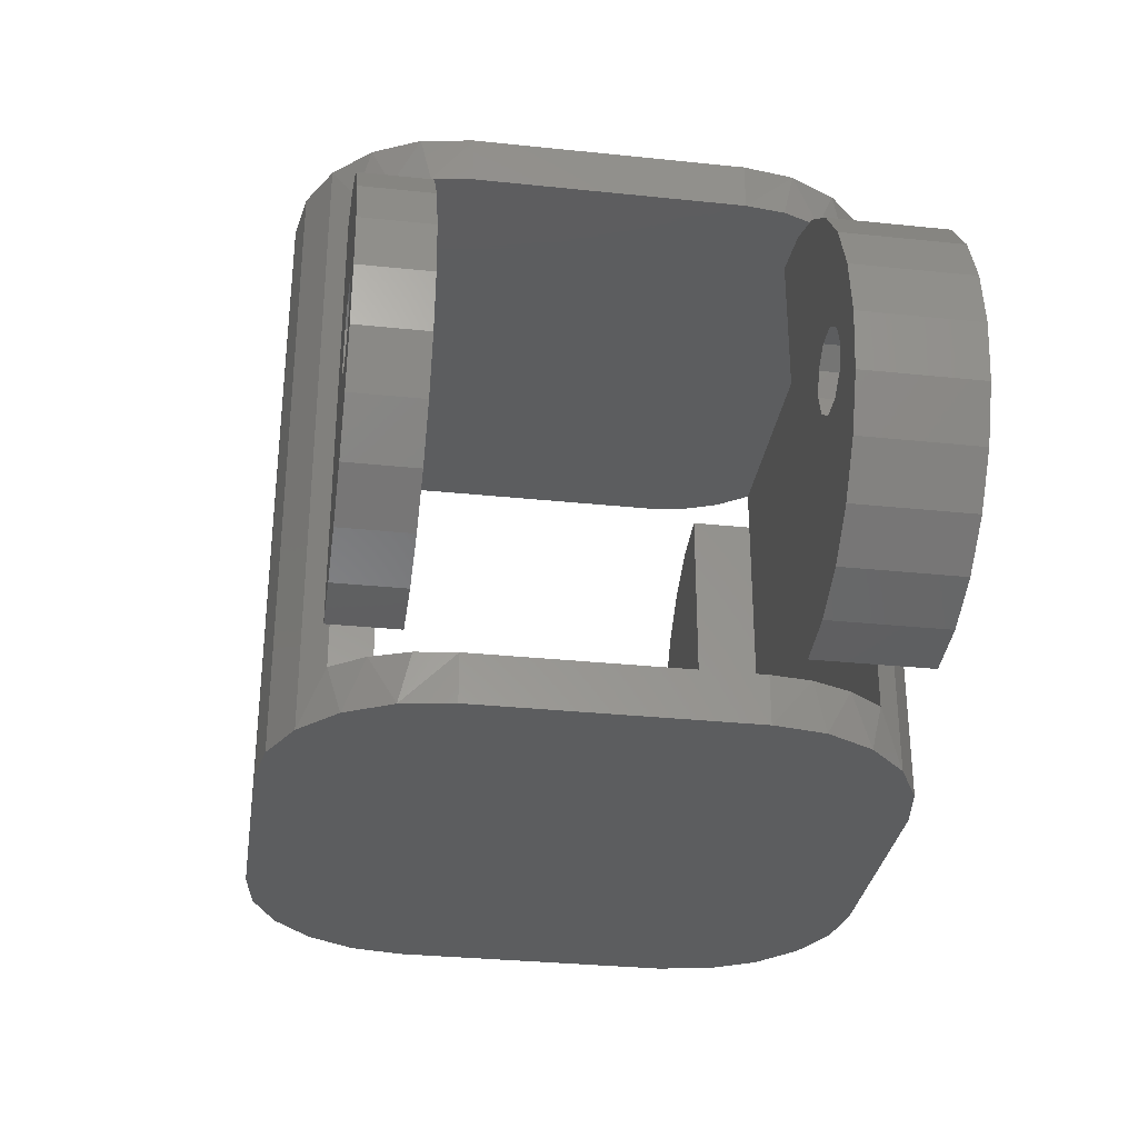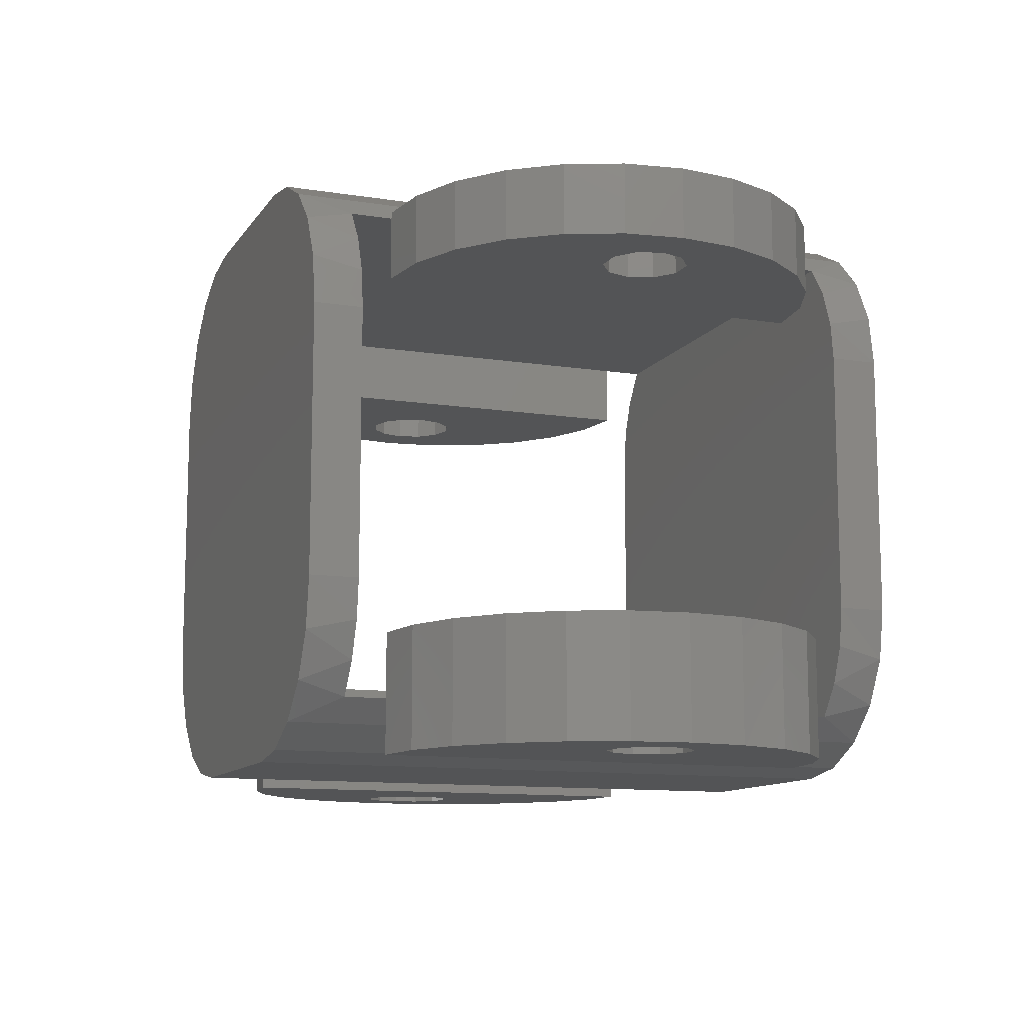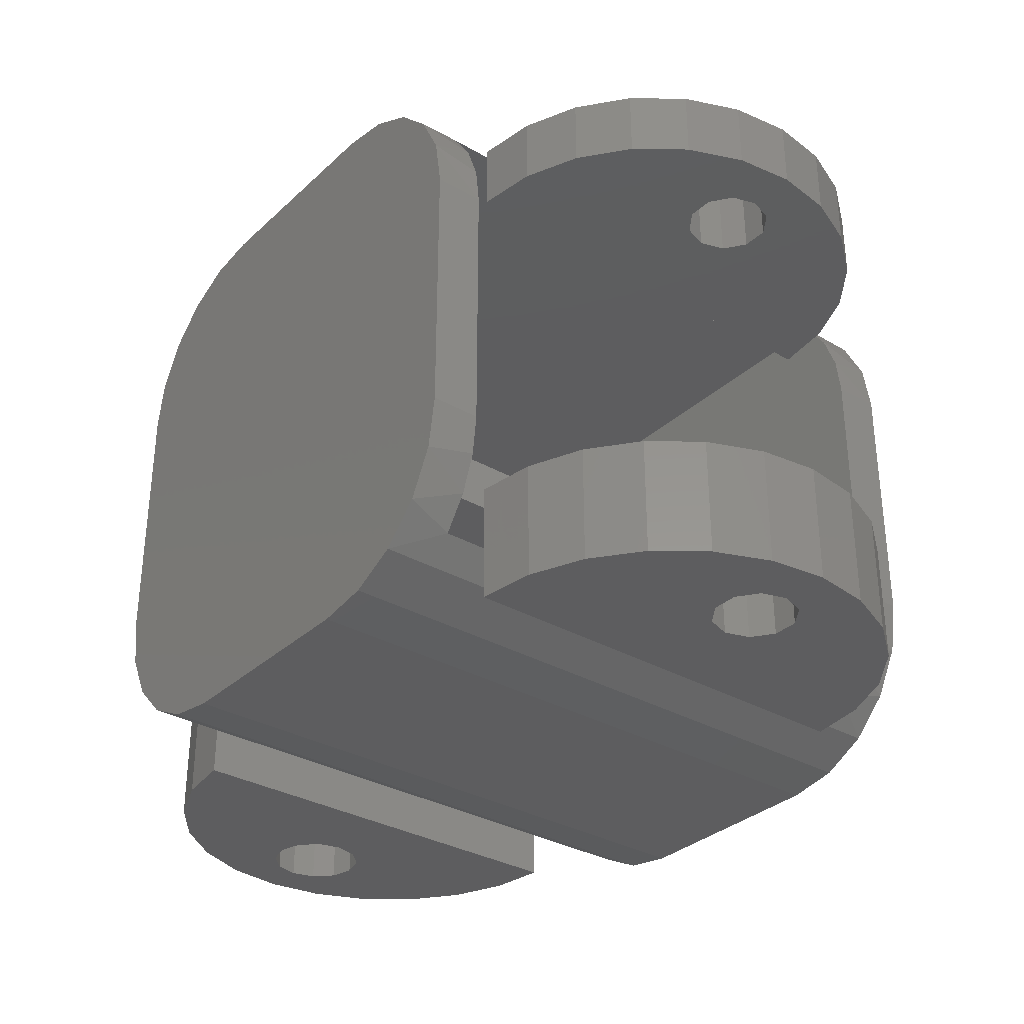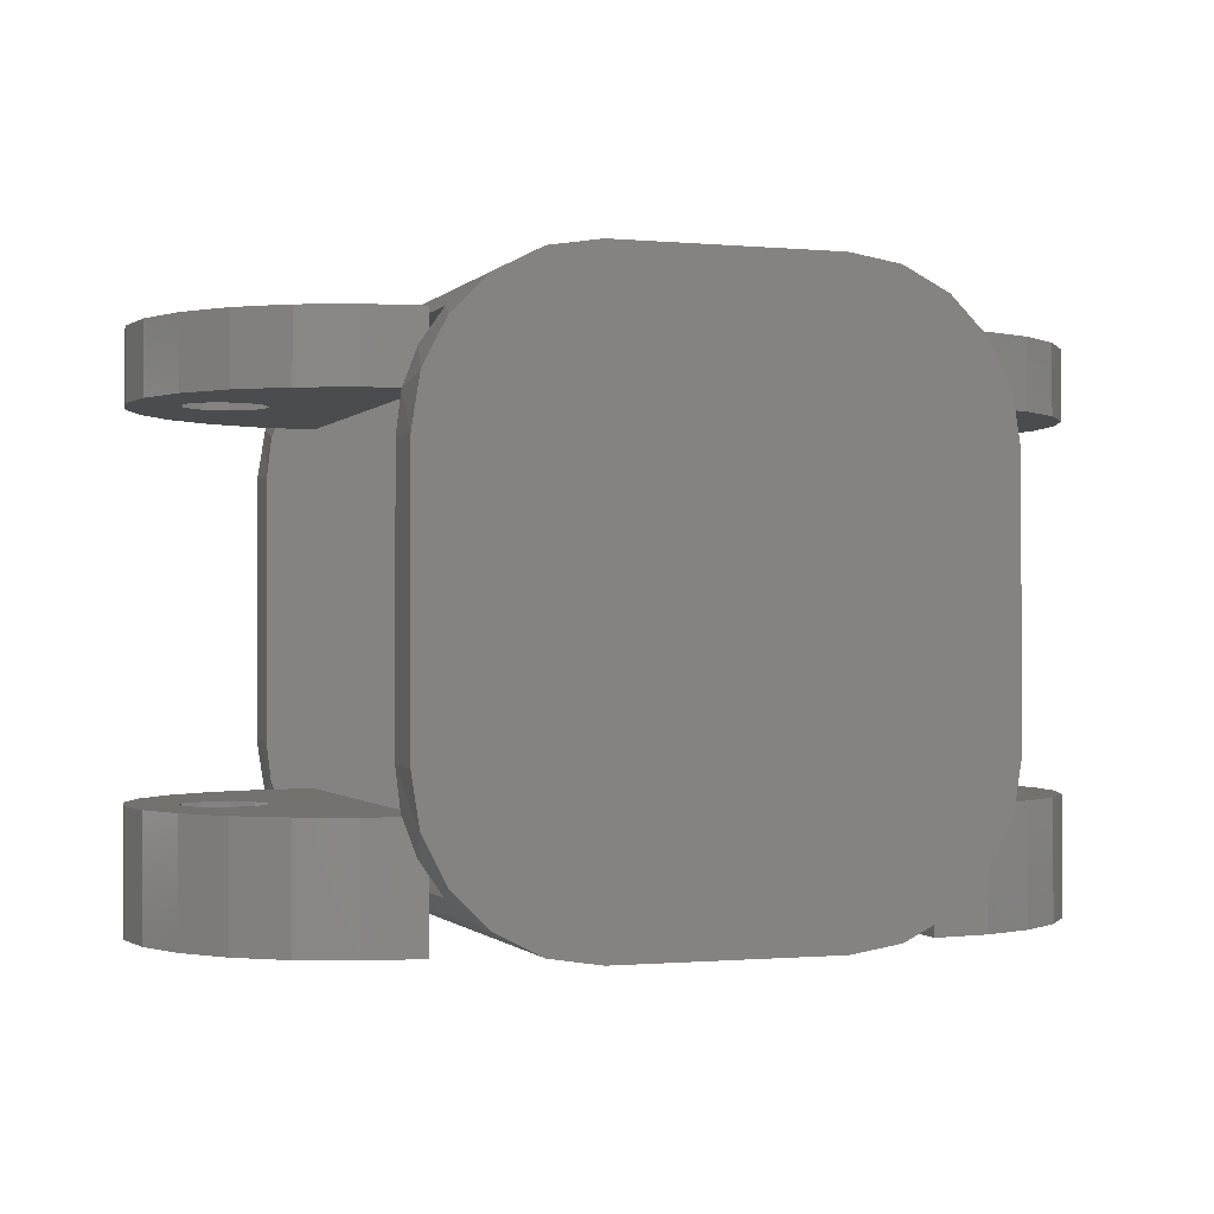
<metadata>
{"format":"stl","ext":"stl","renderer":"f3d","projection":"perspective","resolution":1024,"background":"white","views":[{"elev":-31.6,"azim":-98.4,"up":"+Z"},{"elev":-11.4,"azim":-111.0,"up":"+Y"},{"elev":-32.6,"azim":-128.6,"up":"+Y"},{"elev":-0.8,"azim":-19.1,"up":"+Y"}]}
</metadata>
<code>
# stl→obj: 280 verts, 556 faces
v 38.84 -16.4 -10.07
v 37.09 -16.4 -2.157
v 37.67 -16.4 5.283e-16
v 31.46 -16.4 -17.45
v 26.6 -16.4 -19.46
v 29.04 -16.4 0
v 29.62 -16.4 -2.157
v 31.2 -16.4 -3.736
v 33.35 -16.4 -4.314
v 35.63 -16.4 -14.24
v 21.39 -16.4 -20.15
v 21.39 -16.4 0
v 21.39 -16.4 20.15
v 26.6 -16.4 19.46
v 35.51 -16.4 -3.736
v 40.85 -16.4 5.214
v 41.53 -16.4 -3.553e-15
v 38.84 -16.4 10.07
v 40.85 -16.4 -5.214
v 31.2 -16.4 3.736
v 29.62 -16.4 2.157
v 31.46 -16.4 17.45
v 35.51 -16.4 3.736
v 33.35 -16.4 4.314
v 35.63 -16.4 14.24
v 37.09 -16.4 2.157
v 33.35 -27.25 -4.314
v 31.2 -27.25 -3.736
v 21.39 -27.25 -20.15
v 29.62 -27.25 -2.157
v 41.53 -27.25 -4.934e-15
v 37.09 -27.25 2.157
v 37.67 -27.25 5.283e-16
v 21.39 -27.25 0
v 29.04 -27.25 0
v 29.62 -27.25 2.157
v 31.2 -27.25 3.736
v 31.46 -27.25 17.45
v 26.6 -27.25 19.46
v 21.39 -27.25 20.15
v 40.85 -27.25 -5.214
v 37.09 -27.25 -2.157
v 35.51 -27.25 -3.736
v 38.84 -27.25 10.07
v 35.63 -27.25 14.24
v 40.85 -27.25 5.214
v 33.35 -27.25 4.314
v 26.6 -27.25 -19.46
v 31.46 -27.25 -17.45
v 35.63 -27.25 -14.24
v 38.84 -27.25 -10.07
v 35.51 -27.25 3.736
v 35.51 22.75 -3.736
v 37.09 22.75 -2.157
v 40.85 22.75 -5.214
v 33.35 22.75 -4.314
v 21.39 22.75 -20.15
v 21.39 22.75 0
v 29.04 22.75 0
v 29.62 22.75 -2.157
v 31.2 22.75 -3.736
v 21.39 22.75 20.15
v 26.6 22.75 19.46
v 31.46 22.75 17.45
v 31.2 22.75 3.736
v 29.62 22.75 2.157
v 26.6 22.75 -19.46
v 31.46 22.75 -17.45
v 35.63 22.75 -14.24
v 38.84 22.75 -10.07
v 40.85 22.75 5.214
v 33.35 22.75 4.314
v 38.84 22.75 10.07
v 35.63 22.75 14.24
v 35.51 22.75 3.736
v 41.53 22.75 -4.934e-15
v 37.09 22.75 2.157
v 37.67 22.75 2.444e-15
v 38.84 16.4 10.07
v 37.09 16.4 2.157
v 37.67 16.4 5.283e-16
v 31.46 16.4 17.45
v 26.6 16.4 19.46
v 29.04 16.4 0
v 29.62 16.4 2.157
v 31.2 16.4 3.736
v 33.35 16.4 4.314
v 35.63 16.4 14.24
v 21.39 16.4 20.15
v 21.39 16.4 0
v 21.39 16.4 -20.15
v 26.6 16.4 -19.46
v 35.51 16.4 3.736
v 40.85 16.4 -5.214
v 41.53 16.4 7.105e-15
v 38.84 16.4 -10.07
v 40.85 16.4 5.214
v 31.2 16.4 -3.736
v 29.62 16.4 -2.157
v 31.46 16.4 -17.45
v 35.51 16.4 -3.736
v 33.35 16.4 -4.314
v 35.63 16.4 -14.24
v 37.09 16.4 -2.157
v -26.6 -16.4 -19.46
v -21.39 -16.4 0
v -21.39 -16.4 -20.15
v -26.6 -16.4 19.46
v -21.39 -16.4 20.15
v -38.84 -16.4 10.07
v -37.23 -16.4 0
v -40.85 -16.4 5.214
v -41.53 -16.4 2.487e-14
v -38.84 -16.4 -10.07
v -40.85 -16.4 -5.214
v -32.28 -16.4 -3.598
v -31.46 -16.4 -17.45
v -34.61 -16.4 -3.598
v -35.63 -16.4 -14.24
v -36.51 -16.4 -2.224
v -34.61 -16.4 3.598
v -31.46 -16.4 17.45
v -32.28 -16.4 3.598
v -30.39 -16.4 2.224
v -29.66 -16.4 4.633e-16
v -30.39 -16.4 -2.224
v -35.63 -16.4 14.24
v -36.51 -16.4 2.224
v -31.46 -27.25 -17.45
v -26.6 -27.25 -19.46
v -21.39 -27.25 -20.15
v -34.61 -27.25 3.598
v -32.28 -27.25 3.598
v -35.63 -27.25 14.24
v -38.84 -27.25 -10.07
v -35.63 -27.25 -14.24
v -40.85 -27.25 -5.214
v -21.39 -27.25 0
v -21.39 -27.25 20.15
v -26.6 -27.25 19.46
v -31.46 -27.25 17.45
v -30.39 -27.25 2.224
v -29.66 -27.25 4.633e-16
v -30.39 -27.25 -2.224
v -32.28 -27.25 -3.598
v -37.23 -27.25 0
v -36.51 -27.25 2.224
v -41.53 -27.25 1.141e-14
v -40.85 -27.25 5.214
v -38.84 -27.25 10.07
v -36.51 -27.25 -2.224
v -34.61 -27.25 -3.598
v -32.28 22.75 -3.598
v -30.39 22.75 -2.224
v -21.39 22.75 -20.15
v -35.63 22.75 -14.24
v -38.84 22.75 -10.07
v -40.85 22.75 -5.214
v -38.84 22.75 10.07
v -35.63 22.75 14.24
v -40.85 22.75 5.214
v -41.53 22.75 1.141e-14
v -37.23 22.75 0
v -36.51 22.75 -2.224
v -34.61 22.75 -3.598
v -21.39 22.75 0
v -29.66 22.75 2.143e-15
v -30.39 22.75 2.224
v -32.28 22.75 3.598
v -31.46 22.75 17.45
v -26.6 22.75 19.46
v -21.39 22.75 20.15
v -26.6 22.75 -19.46
v -31.46 22.75 -17.45
v -36.51 22.75 2.224
v -34.61 22.75 3.598
v -26.6 16.4 19.46
v -21.39 16.4 0
v -21.39 16.4 20.15
v -26.6 16.4 -19.46
v -21.39 16.4 -20.15
v -38.84 16.4 -10.07
v -37.23 16.4 0
v -40.85 16.4 -5.214
v -41.53 16.4 3.553e-15
v -38.84 16.4 10.07
v -40.85 16.4 5.214
v -32.28 16.4 3.598
v -31.46 16.4 17.45
v -34.61 16.4 3.598
v -35.63 16.4 14.24
v -36.51 16.4 2.224
v -34.61 16.4 -3.598
v -31.46 16.4 -17.45
v -32.28 16.4 -3.598
v -30.39 16.4 -2.224
v -29.66 16.4 4.633e-16
v -30.39 16.4 2.224
v -35.63 16.4 -14.24
v -36.51 16.4 -2.224
v -21.17 -22.26 -23.89
v -23.26 19.27 -23.89
v -23.26 -19.27 -23.89
v -24.56 15.87 -23.89
v -24.56 -15.87 -23.89
v -25 12.25 -23.89
v -25 -12.25 -23.89
v -21.17 22.26 -23.89
v 21.17 -22.26 -23.89
v 21.17 22.26 -23.89
v 23.26 -19.27 -23.89
v 23.26 19.27 -23.89
v 24.56 -15.87 -23.89
v 24.56 15.87 -23.89
v 25 -12.25 -23.89
v 25 12.25 -23.89
v -21.17 22.26 23.89
v -23.26 -19.27 23.89
v -23.26 19.27 23.89
v -24.56 -15.87 23.89
v -24.56 15.87 23.89
v -25 -12.25 23.89
v -25 12.25 23.89
v -21.17 -22.26 23.89
v 21.17 22.26 23.89
v 21.17 -22.26 23.89
v 23.26 19.27 23.89
v 23.26 -19.27 23.89
v 24.56 15.87 23.89
v 24.56 -15.87 23.89
v 25 12.25 23.89
v 25 -12.25 23.89
v -25 -12.25 -28.37
v 24.27 -16.89 -28.37
v -24.27 -16.89 -28.37
v 22.14 -21.07 -28.37
v -22.14 -21.07 -28.37
v 18.82 -24.39 -28.37
v -18.82 -24.39 -28.37
v 14.64 -26.52 -28.37
v -14.64 -26.52 -28.37
v 10 -27.25 -28.37
v -10 -27.25 -28.37
v 25 -12.25 -28.37
v -25 12.25 -28.37
v 25 12.25 -28.37
v -24.27 16.89 -28.37
v 24.27 16.89 -28.37
v -22.14 21.07 -28.37
v 22.14 21.07 -28.37
v -18.82 24.39 -28.37
v 18.82 24.39 -28.37
v -14.64 26.52 -28.37
v 14.64 26.52 -28.37
v -10 27.25 -28.37
v 10 27.25 -28.37
v -25 12.25 28.37
v 24.27 16.89 28.37
v -24.27 16.89 28.37
v 22.14 21.07 28.37
v -22.14 21.07 28.37
v 18.82 24.39 28.37
v -18.82 24.39 28.37
v 14.64 26.52 28.37
v -14.64 26.52 28.37
v 10 27.25 28.37
v -10 27.25 28.37
v 25 12.25 28.37
v -25 -12.25 28.37
v 25 -12.25 28.37
v -24.27 -16.89 28.37
v 24.27 -16.89 28.37
v -22.14 -21.07 28.37
v 22.14 -21.07 28.37
v -18.82 -24.39 28.37
v 18.82 -24.39 28.37
v -14.64 -26.52 28.37
v 14.64 -26.52 28.37
v -10 -27.25 28.37
v 10 -27.25 28.37
f 1 2 3
f 4 5 6
f 4 6 7
f 4 7 8
f 4 8 9
f 4 9 10
f 11 12 5
f 5 12 6
f 12 13 6
f 6 13 14
f 9 15 10
f 10 15 2
f 10 2 1
f 16 17 18
f 18 17 3
f 17 19 3
f 3 19 1
f 20 21 22
f 22 21 6
f 22 6 14
f 23 24 25
f 25 24 20
f 25 20 22
f 3 26 18
f 18 26 23
f 18 23 25
f 27 28 29
f 28 30 29
f 31 32 33
f 34 29 30
f 34 30 35
f 34 35 36
f 34 36 37
f 34 37 38
f 34 38 39
f 34 39 40
f 41 31 33
f 41 33 42
f 41 42 43
f 41 43 27
f 44 45 46
f 46 45 47
f 45 38 47
f 47 38 37
f 48 49 29
f 29 49 50
f 29 50 27
f 27 50 51
f 27 51 41
f 47 52 46
f 46 52 32
f 46 32 31
f 53 54 55
f 56 53 55
f 57 58 59
f 57 59 60
f 57 60 61
f 57 61 56
f 58 62 63
f 58 63 64
f 58 64 65
f 58 65 66
f 58 66 59
f 67 57 68
f 68 57 56
f 68 56 69
f 69 56 55
f 69 55 70
f 71 72 73
f 73 72 74
f 72 65 74
f 74 65 64
f 72 71 75
f 75 71 76
f 75 76 77
f 77 76 78
f 78 76 55
f 78 55 54
f 79 80 81
f 82 83 84
f 82 84 85
f 82 85 86
f 82 86 87
f 82 87 88
f 89 90 83
f 83 90 84
f 90 91 84
f 84 91 92
f 87 93 88
f 88 93 80
f 88 80 79
f 94 95 96
f 96 95 81
f 95 97 81
f 81 97 79
f 98 99 100
f 100 99 84
f 100 84 92
f 101 102 103
f 103 102 98
f 103 98 100
f 81 104 96
f 96 104 101
f 96 101 103
f 105 106 107
f 106 108 109
f 110 111 112
f 112 111 113
f 111 114 113
f 113 114 115
f 116 117 118
f 118 117 119
f 118 119 120
f 120 119 114
f 120 114 111
f 121 122 123
f 123 122 108
f 123 108 124
f 124 108 106
f 124 106 125
f 125 106 105
f 125 105 126
f 126 105 117
f 126 117 116
f 110 127 111
f 111 127 128
f 127 122 128
f 128 122 121
f 129 130 131
f 132 133 134
f 135 136 137
f 138 139 140
f 138 140 141
f 138 141 134
f 138 134 133
f 138 133 142
f 138 142 143
f 131 138 143
f 131 143 144
f 131 144 145
f 146 147 148
f 148 147 132
f 148 132 149
f 149 132 134
f 149 134 150
f 151 137 152
f 152 137 136
f 152 136 145
f 145 136 129
f 145 129 131
f 151 146 137
f 137 146 148
f 153 154 155
f 156 157 158
f 159 160 161
f 158 162 163
f 158 163 164
f 158 164 165
f 166 155 154
f 166 154 167
f 166 167 168
f 166 168 169
f 166 169 160
f 166 160 170
f 166 170 171
f 166 171 172
f 173 174 155
f 155 174 156
f 155 156 153
f 153 156 158
f 153 158 165
f 163 162 175
f 175 162 161
f 175 161 176
f 176 161 160
f 176 160 169
f 177 178 179
f 178 180 181
f 182 183 184
f 184 183 185
f 183 186 185
f 185 186 187
f 188 189 190
f 190 189 191
f 190 191 192
f 192 191 186
f 192 186 183
f 193 194 195
f 195 194 180
f 195 180 196
f 196 180 178
f 196 178 197
f 197 178 177
f 197 177 198
f 198 177 189
f 198 189 188
f 182 199 183
f 183 199 200
f 199 194 200
f 200 194 193
f 87 75 93
f 93 75 77
f 93 77 80
f 80 77 78
f 80 78 81
f 75 87 72
f 72 87 86
f 72 86 65
f 65 86 85
f 65 85 66
f 66 85 84
f 66 84 59
f 47 23 52
f 52 23 26
f 52 26 32
f 32 26 3
f 32 3 33
f 23 47 24
f 24 47 37
f 24 37 20
f 20 37 36
f 20 36 21
f 21 36 35
f 21 35 6
f 102 61 98
f 98 61 60
f 98 60 99
f 99 60 59
f 99 59 84
f 61 102 56
f 56 102 101
f 56 101 53
f 53 101 104
f 53 104 54
f 54 104 81
f 54 81 78
f 27 8 28
f 28 8 7
f 28 7 30
f 30 7 6
f 30 6 35
f 8 27 9
f 9 27 43
f 9 43 15
f 15 43 42
f 15 42 2
f 2 42 33
f 2 33 3
f 188 168 198
f 198 168 167
f 198 167 197
f 168 188 169
f 169 188 190
f 169 190 176
f 176 190 192
f 176 192 175
f 175 192 183
f 175 183 163
f 133 124 142
f 142 124 125
f 142 125 143
f 124 133 123
f 123 133 132
f 123 132 121
f 121 132 147
f 121 147 128
f 128 147 146
f 128 146 111
f 193 164 200
f 200 164 163
f 200 163 183
f 164 193 165
f 165 193 195
f 165 195 153
f 153 195 196
f 153 196 154
f 154 196 197
f 154 197 167
f 152 120 151
f 151 120 111
f 151 111 146
f 120 152 118
f 118 152 145
f 118 145 116
f 116 145 144
f 116 144 126
f 126 144 143
f 126 143 125
f 155 181 173
f 173 181 180
f 173 180 174
f 174 180 194
f 174 194 156
f 156 194 199
f 156 199 157
f 157 199 182
f 157 182 158
f 158 182 184
f 158 184 162
f 162 184 185
f 162 185 161
f 161 185 187
f 161 187 159
f 159 187 186
f 159 186 160
f 160 186 191
f 160 191 170
f 170 191 189
f 170 189 171
f 171 189 177
f 171 177 172
f 172 177 179
f 107 131 105
f 105 131 130
f 105 130 117
f 117 130 129
f 117 129 119
f 119 129 136
f 119 136 114
f 114 136 135
f 114 135 115
f 115 135 137
f 115 137 113
f 113 137 148
f 113 148 112
f 112 148 149
f 112 149 110
f 110 149 150
f 110 150 127
f 127 150 134
f 127 134 122
f 122 134 141
f 122 141 108
f 108 141 140
f 108 140 109
f 109 140 139
f 172 179 155
f 155 179 178
f 155 178 181
f 131 107 139
f 139 107 106
f 139 106 109
f 57 91 62
f 62 91 90
f 62 90 89
f 40 13 29
f 29 13 12
f 29 12 11
f 62 89 63
f 63 89 83
f 63 83 64
f 64 83 82
f 64 82 74
f 74 82 88
f 74 88 73
f 73 88 79
f 73 79 71
f 71 79 97
f 71 97 76
f 76 97 95
f 76 95 55
f 55 95 94
f 55 94 70
f 70 94 96
f 70 96 69
f 69 96 103
f 69 103 68
f 68 103 100
f 68 100 67
f 67 100 92
f 67 92 57
f 57 92 91
f 13 40 14
f 14 40 39
f 14 39 22
f 22 39 38
f 22 38 25
f 25 38 45
f 25 45 18
f 18 45 44
f 18 44 16
f 16 44 46
f 16 46 17
f 17 46 31
f 17 31 19
f 19 31 41
f 19 41 1
f 1 41 51
f 1 51 10
f 10 51 50
f 10 50 4
f 4 50 49
f 4 49 5
f 5 49 48
f 5 48 11
f 11 48 29
f 201 202 203
f 203 202 204
f 203 204 205
f 205 204 206
f 205 206 207
f 202 201 208
f 208 201 209
f 208 209 210
f 210 209 211
f 210 211 212
f 212 211 213
f 212 213 214
f 214 213 215
f 214 215 216
f 217 218 219
f 219 218 220
f 219 220 221
f 221 220 222
f 221 222 223
f 218 217 224
f 224 217 225
f 224 225 226
f 226 225 227
f 226 227 228
f 228 227 229
f 228 229 230
f 230 229 231
f 230 231 232
f 233 234 235
f 235 234 236
f 235 236 237
f 237 236 238
f 237 238 239
f 239 238 240
f 239 240 241
f 241 240 242
f 241 242 243
f 234 233 244
f 244 233 245
f 244 245 246
f 246 245 247
f 246 247 248
f 248 247 249
f 248 249 250
f 250 249 251
f 250 251 252
f 252 251 253
f 252 253 254
f 254 253 255
f 254 255 256
f 257 258 259
f 259 258 260
f 259 260 261
f 261 260 262
f 261 262 263
f 263 262 264
f 263 264 265
f 265 264 266
f 265 266 267
f 258 257 268
f 268 257 269
f 268 269 270
f 270 269 271
f 270 271 272
f 272 271 273
f 272 273 274
f 274 273 275
f 274 275 276
f 276 275 277
f 276 277 278
f 278 277 279
f 278 279 280
f 233 207 245
f 245 207 206
f 222 269 223
f 223 269 257
f 225 217 210
f 210 217 208
f 266 256 267
f 267 256 255
f 217 261 263
f 217 219 261
f 208 249 202
f 249 247 202
f 261 219 259
f 251 249 208
f 251 208 217
f 251 217 263
f 267 255 265
f 265 255 253
f 265 253 263
f 263 253 251
f 245 206 247
f 247 206 204
f 247 204 202
f 223 257 221
f 221 257 259
f 221 259 219
f 209 201 226
f 226 201 224
f 242 280 243
f 243 280 279
f 201 237 239
f 201 203 237
f 224 273 218
f 273 271 218
f 237 203 235
f 275 273 224
f 275 224 201
f 275 201 239
f 243 279 241
f 241 279 277
f 241 277 239
f 239 277 275
f 269 222 271
f 271 222 220
f 271 220 218
f 207 233 205
f 205 233 235
f 205 235 203
f 232 231 270
f 270 231 268
f 244 246 215
f 215 246 216
f 209 236 211
f 209 238 236
f 234 211 236
f 272 274 228
f 226 228 274
f 226 274 276
f 226 276 238
f 226 238 209
f 244 215 234
f 234 215 213
f 234 213 211
f 232 270 230
f 230 270 272
f 230 272 228
f 238 276 240
f 240 276 278
f 240 278 242
f 242 278 280
f 225 260 227
f 225 262 260
f 258 227 260
f 248 250 212
f 210 212 250
f 210 250 252
f 210 252 262
f 210 262 225
f 268 231 258
f 258 231 229
f 258 229 227
f 216 246 214
f 214 246 248
f 214 248 212
f 262 252 264
f 264 252 254
f 264 254 266
f 266 254 256

</code>
